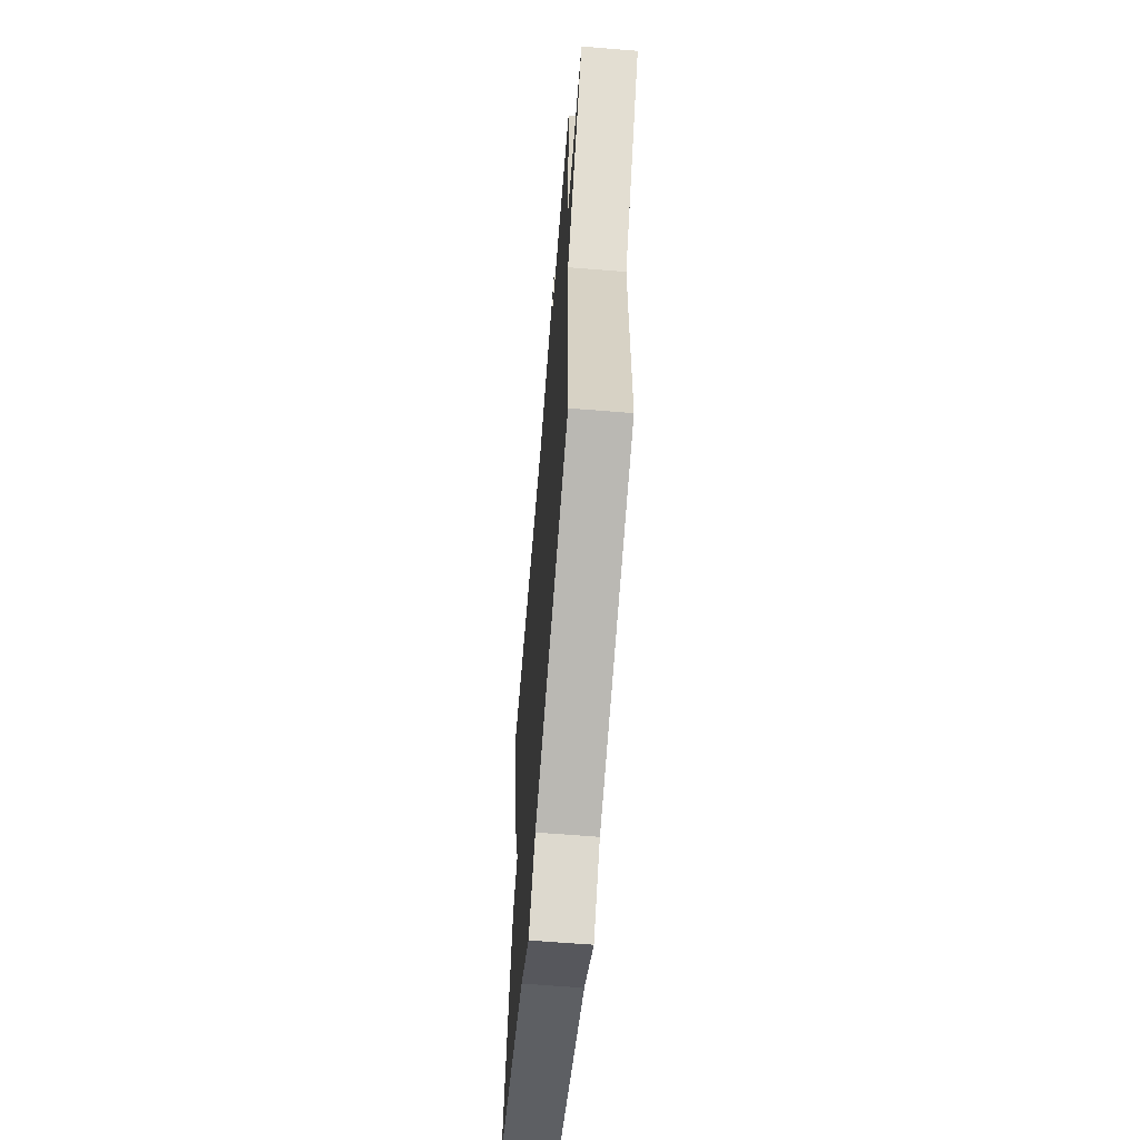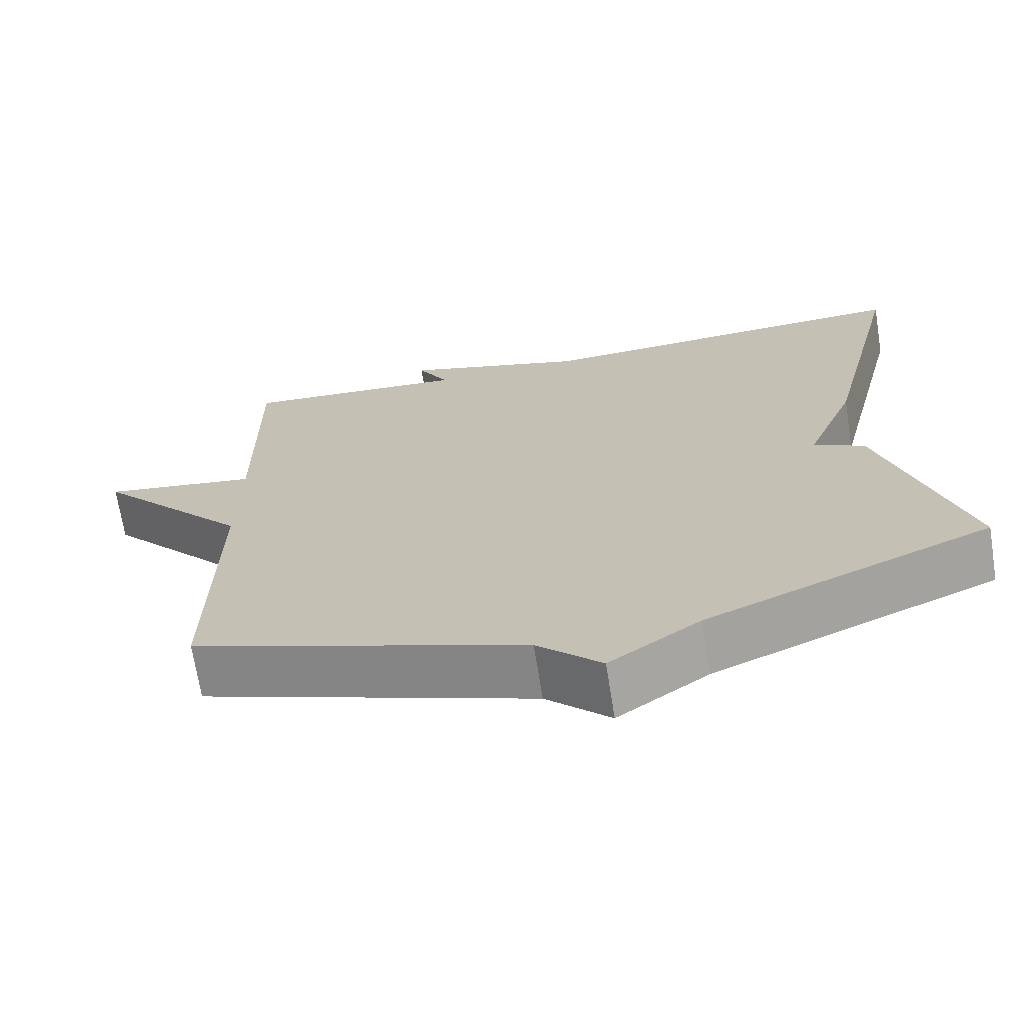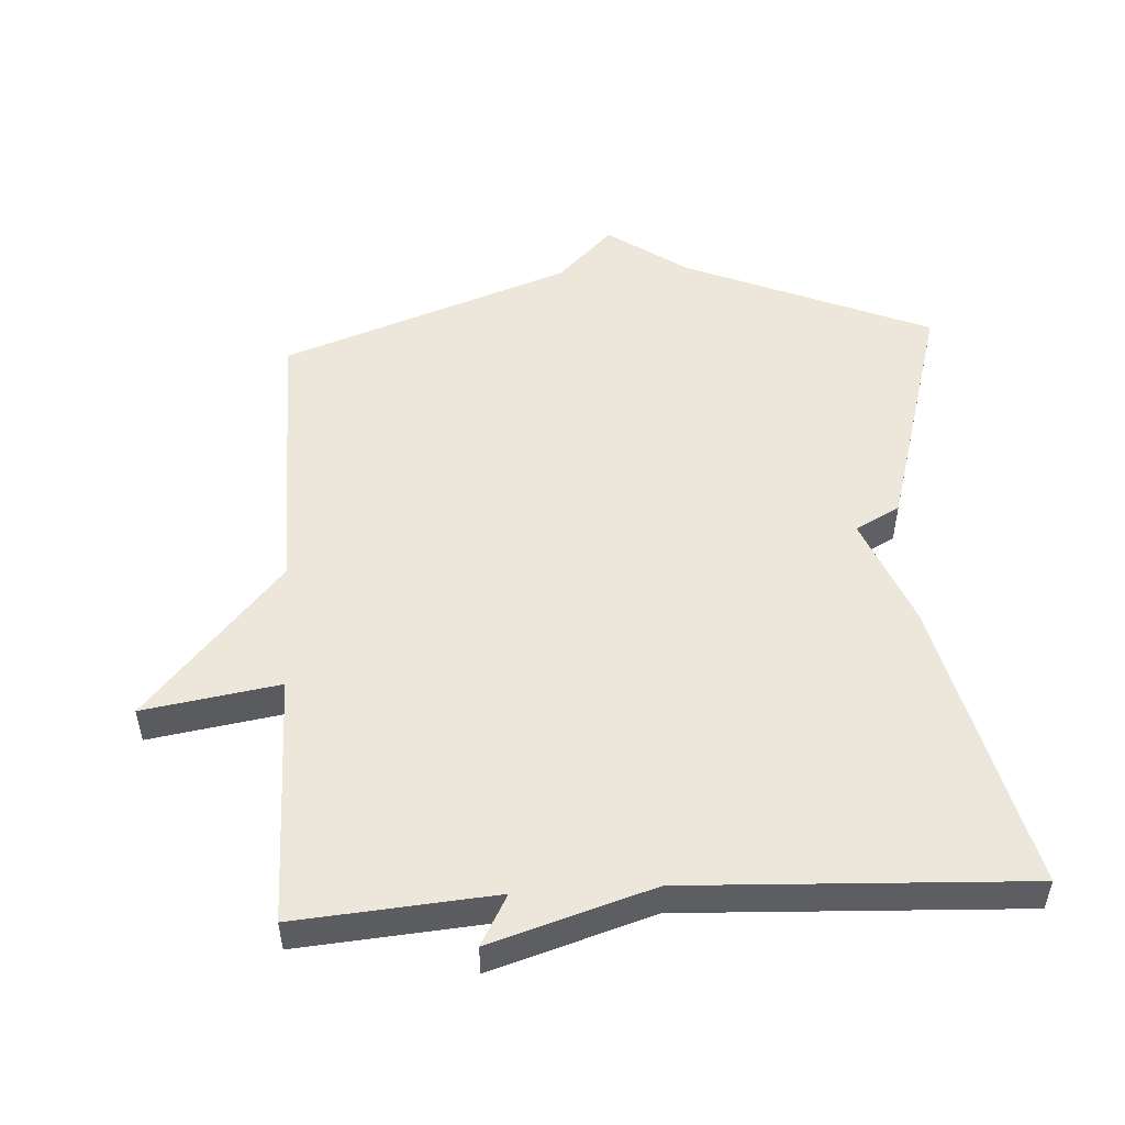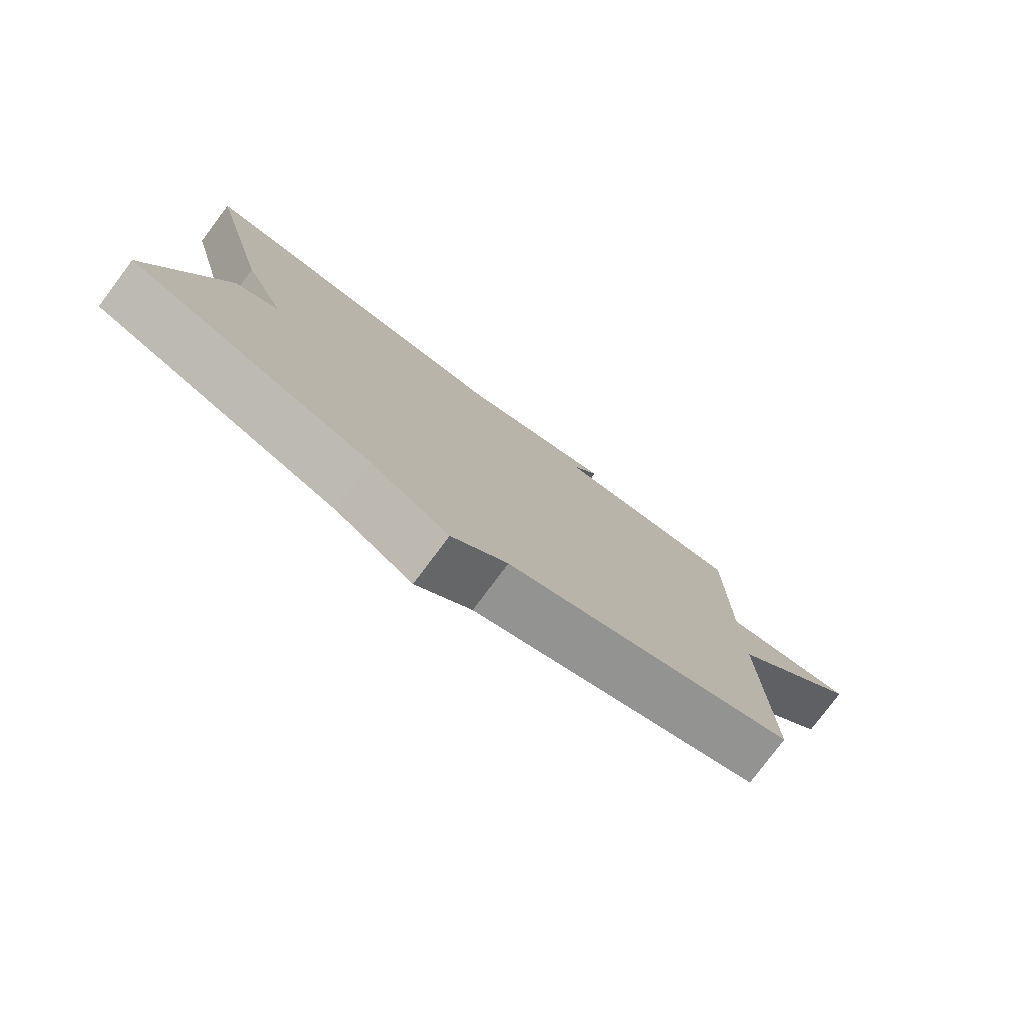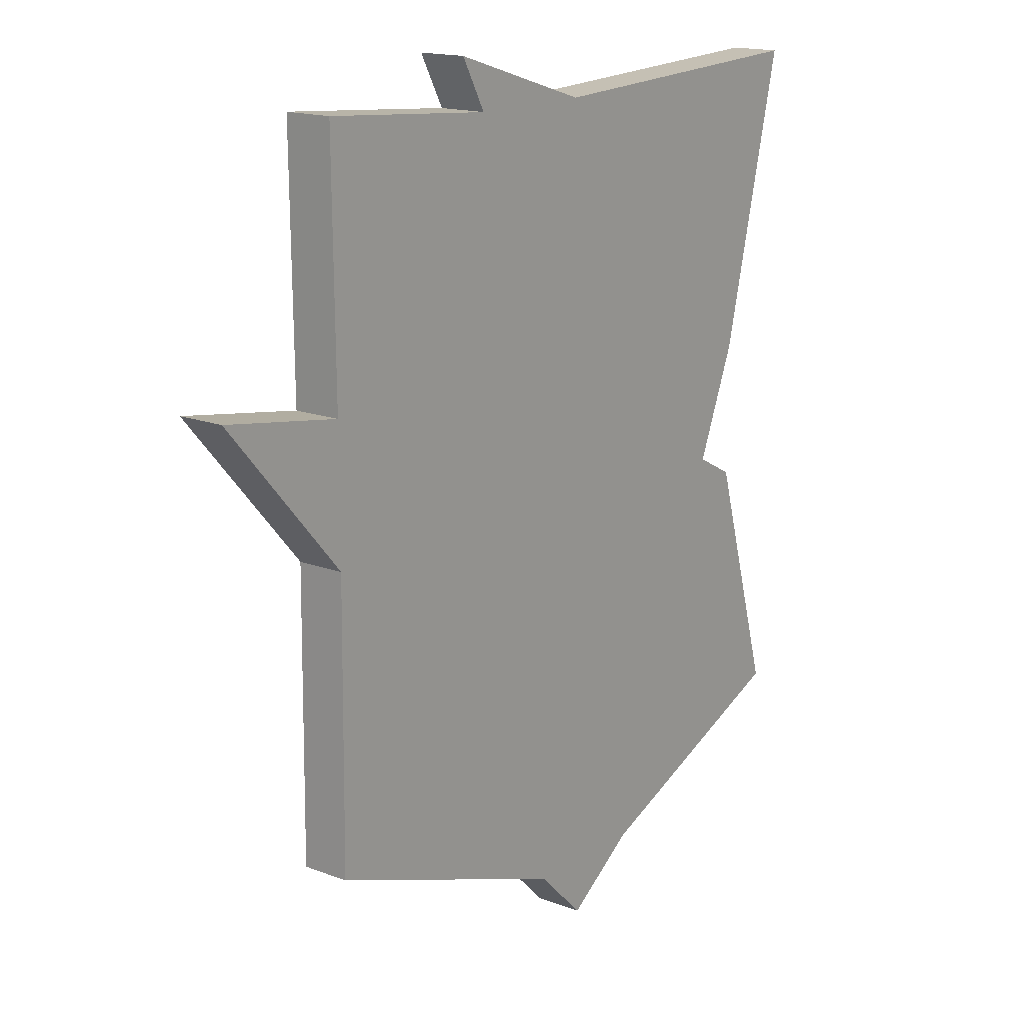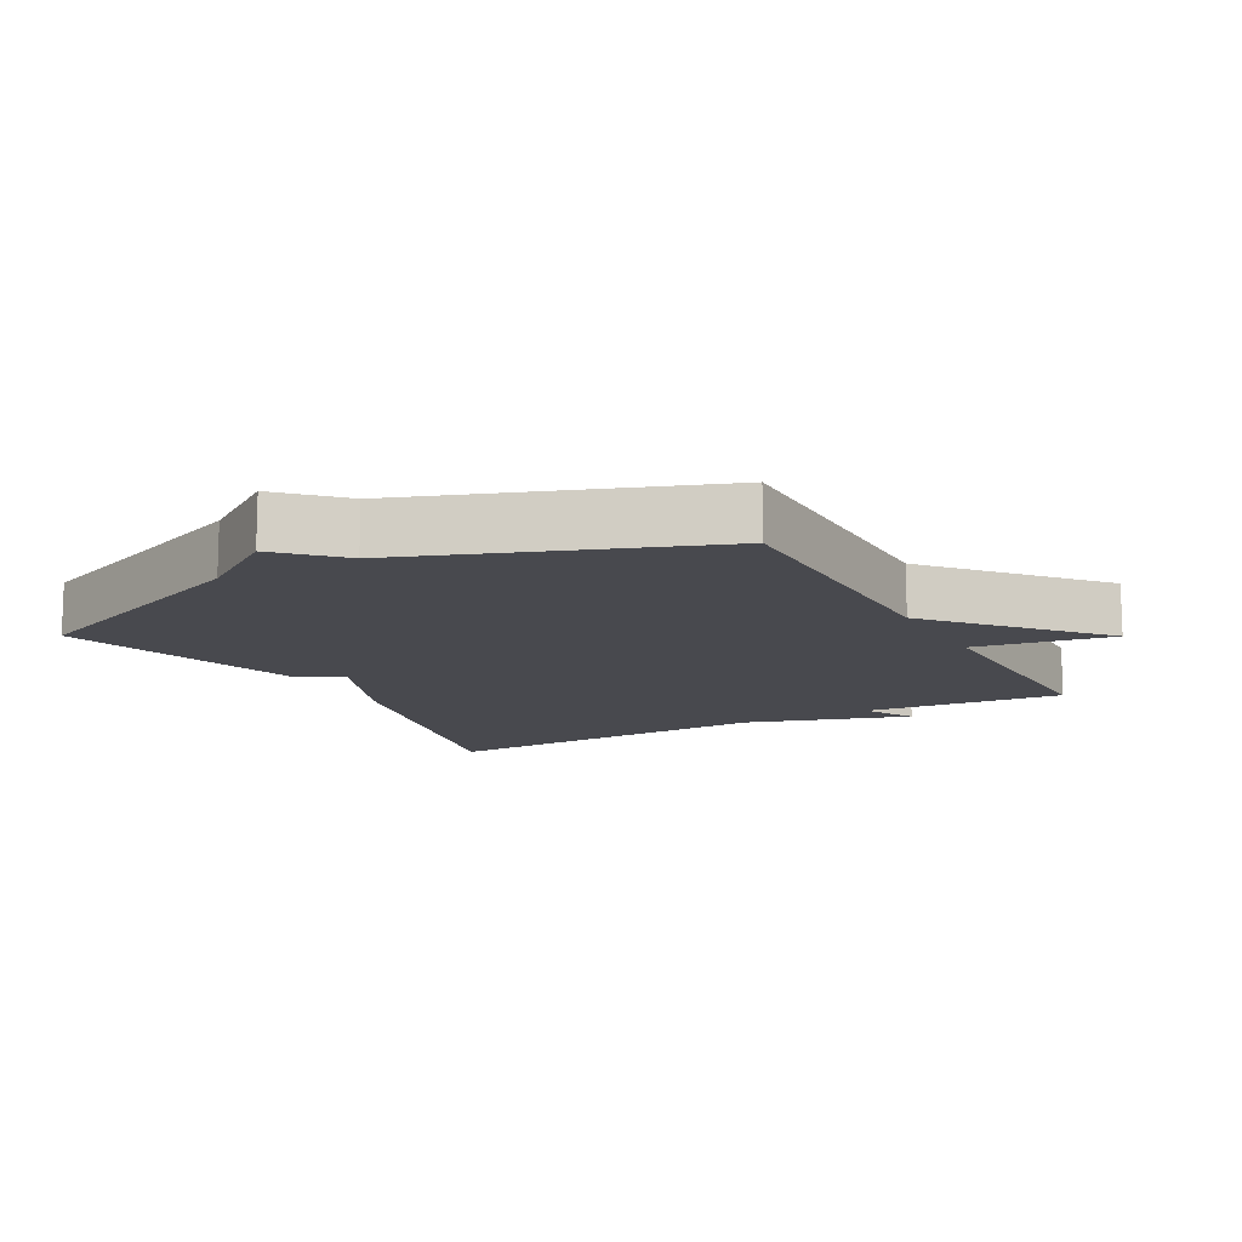
<metadata>
{"format":"obj","ext":"obj","renderer":"f3d","projection":"perspective","resolution":1024,"background":"white","views":[{"elev":-62.7,"azim":-94.7,"up":"+Z"},{"elev":-69.8,"azim":9.1,"up":"+Z"},{"elev":51.3,"azim":-3.5,"up":"+Y"},{"elev":-79.1,"azim":143.1,"up":"+Z"},{"elev":16.4,"azim":-52.0,"up":"+Z"},{"elev":-12.7,"azim":-151.4,"up":"+Y"}]}
</metadata>
<code>
v 0.5 0.07 0.5
v 0.395 0.07 0.062
v 0.329 0.07 -0.103
v 0.395 0.07 -0.138
v 0.5 0.07 -0.5
v 0.132 0.07 -0.656
v 0.015 0.07 -0.739
v -0.068 0.07 -0.656
v -0.5 0.07 -0.5
v -0.496 0.07 -0.075
v -0.699 0.07 0.158
v -0.496 0.07 0.125
v -0.5 0.07 0.5
v -0.204 0.07 0.476
v -0.245 0.07 0.551
v -0.004 0.07 0.476
v 0.5 0 0.5
v 0.395 0 0.062
v 0.329 0 -0.103
v 0.395 0 -0.138
v 0.5 0 -0.5
v 0.132 0 -0.656
v 0.015 0 -0.739
v -0.068 0 -0.656
v -0.5 0 -0.5
v -0.496 0 -0.075
v -0.699 0 0.158
v -0.496 0 0.125
v -0.5 0 0.5
v -0.204 0 0.476
v -0.245 0 0.551
v -0.004 0 0.476
f 14 15 16
f 12 13 14
f 12 14 16
f 10 11 12
f 1 2 3
f 16 1 3
f 12 16 3
f 10 12 3
f 4 5 6
f 3 4 6
f 10 3 6
f 9 10 6
f 8 9 6
f 6 7 8
f 32 31 30
f 30 29 28
f 32 30 28
f 28 27 26
f 19 18 17
f 19 17 32
f 19 32 28
f 19 28 26
f 22 21 20
f 22 20 19
f 22 19 26
f 22 26 25
f 22 25 24
f 24 23 22
f 1 17 18 2
f 2 18 19 3
f 3 19 20 4
f 4 20 21 5
f 5 21 22 6
f 6 22 23 7
f 7 23 24 8
f 8 24 25 9
f 9 25 26 10
f 10 26 27 11
f 11 27 28 12
f 12 28 29 13
f 13 29 30 14
f 14 30 31 15
f 15 31 32 16
f 16 32 17 1

</code>
